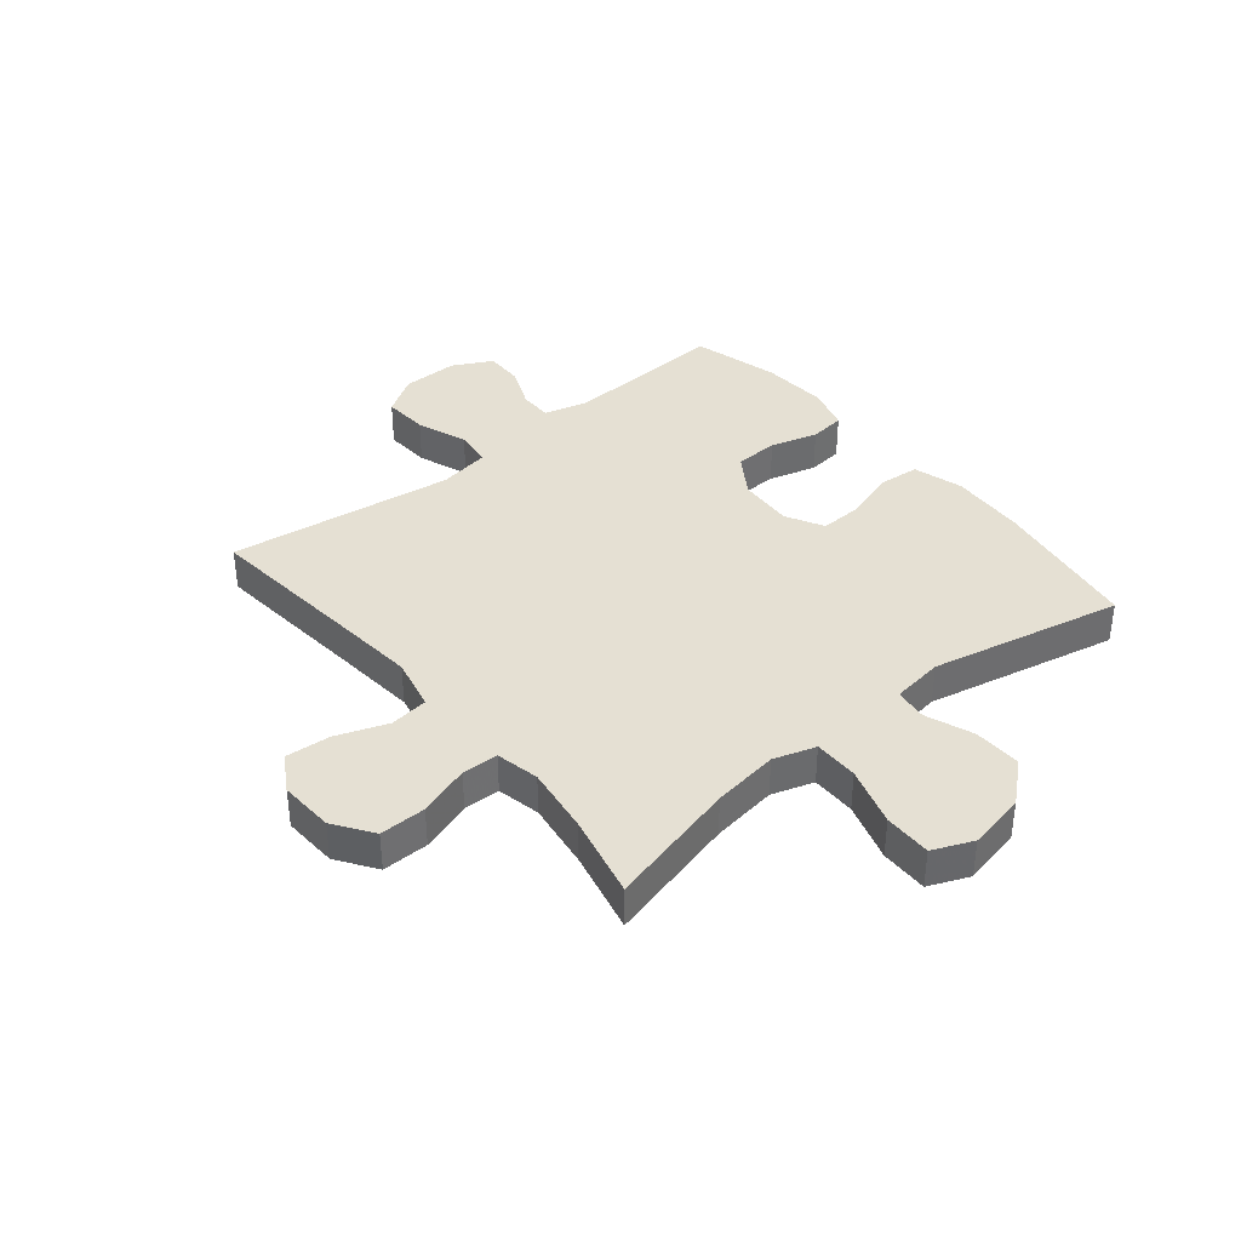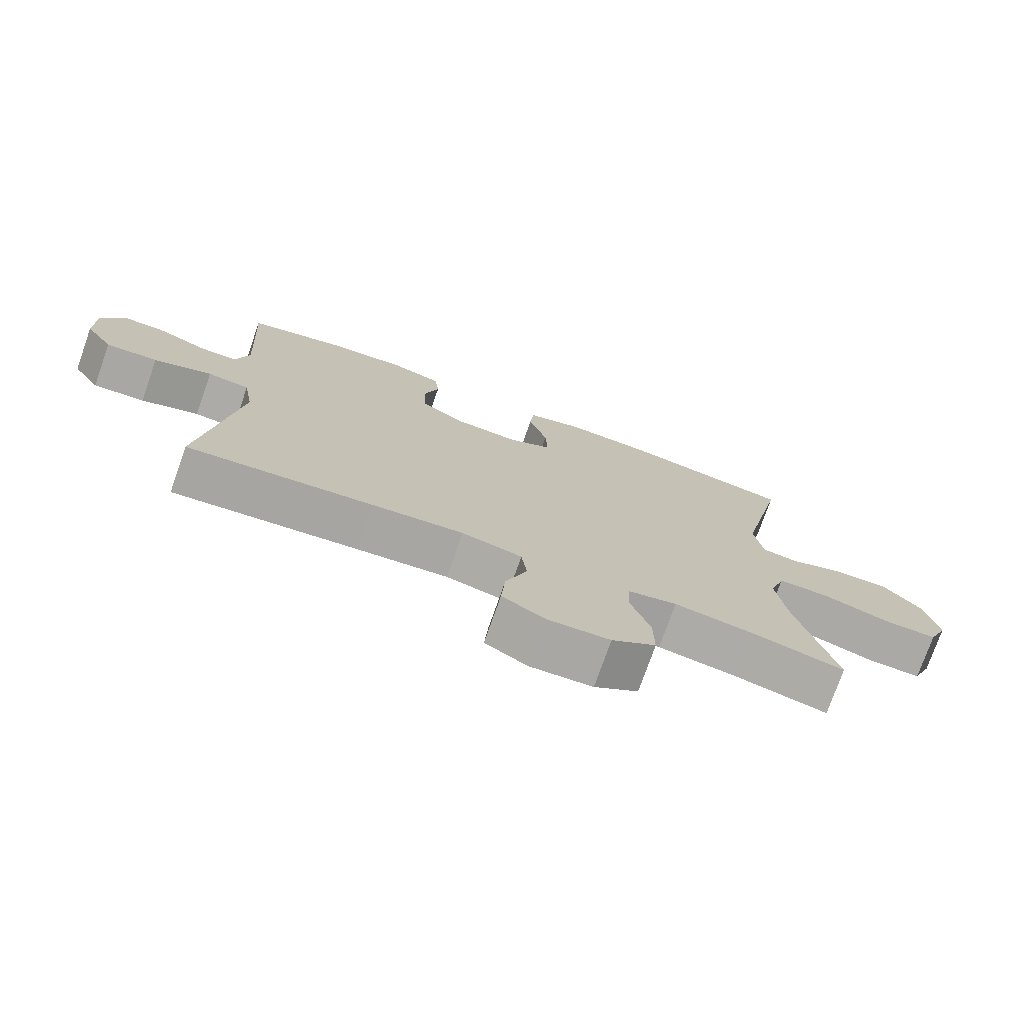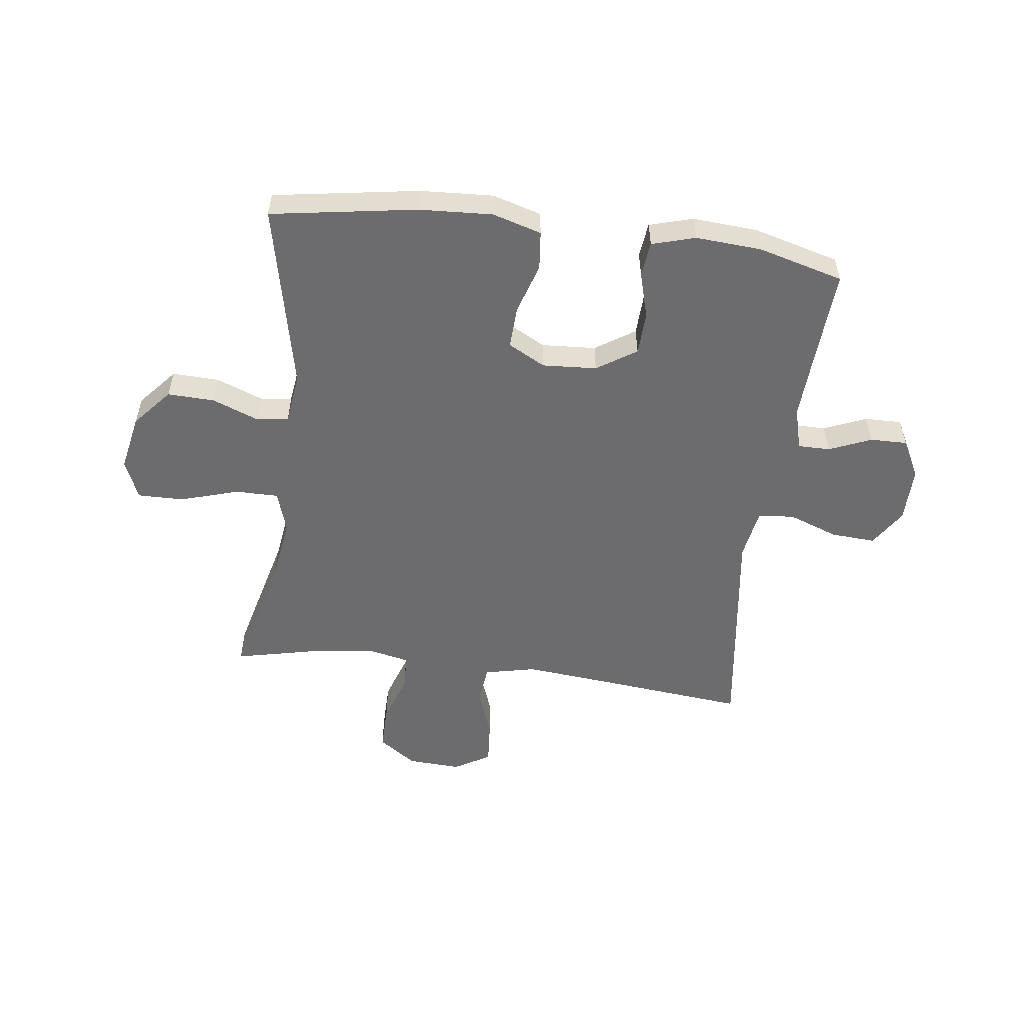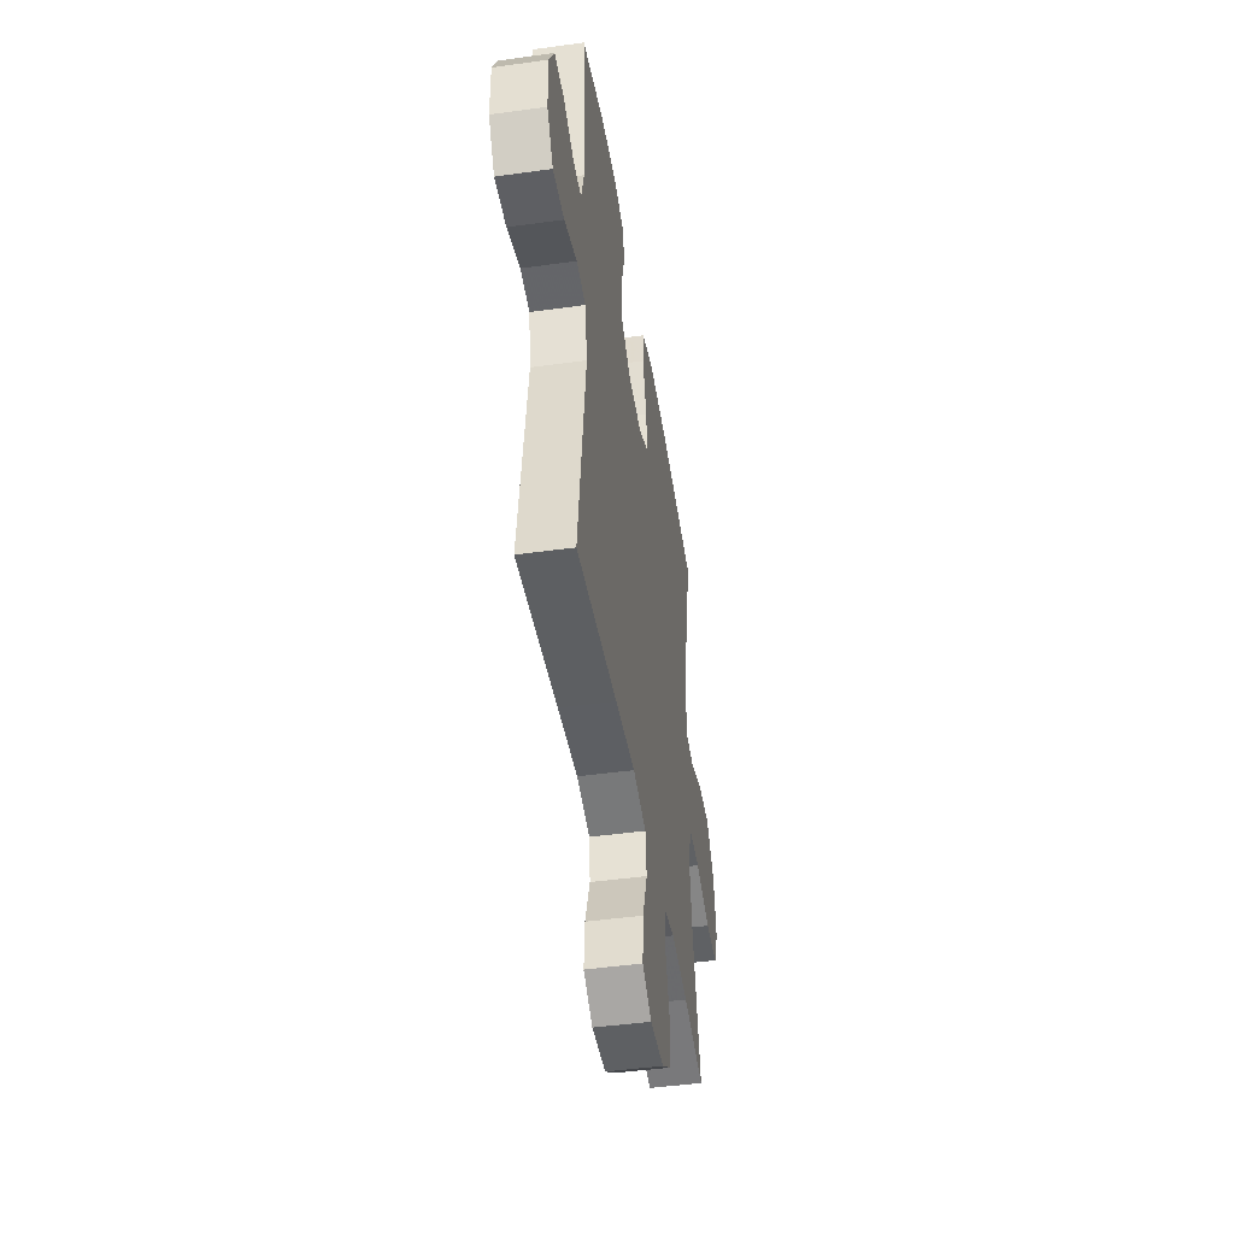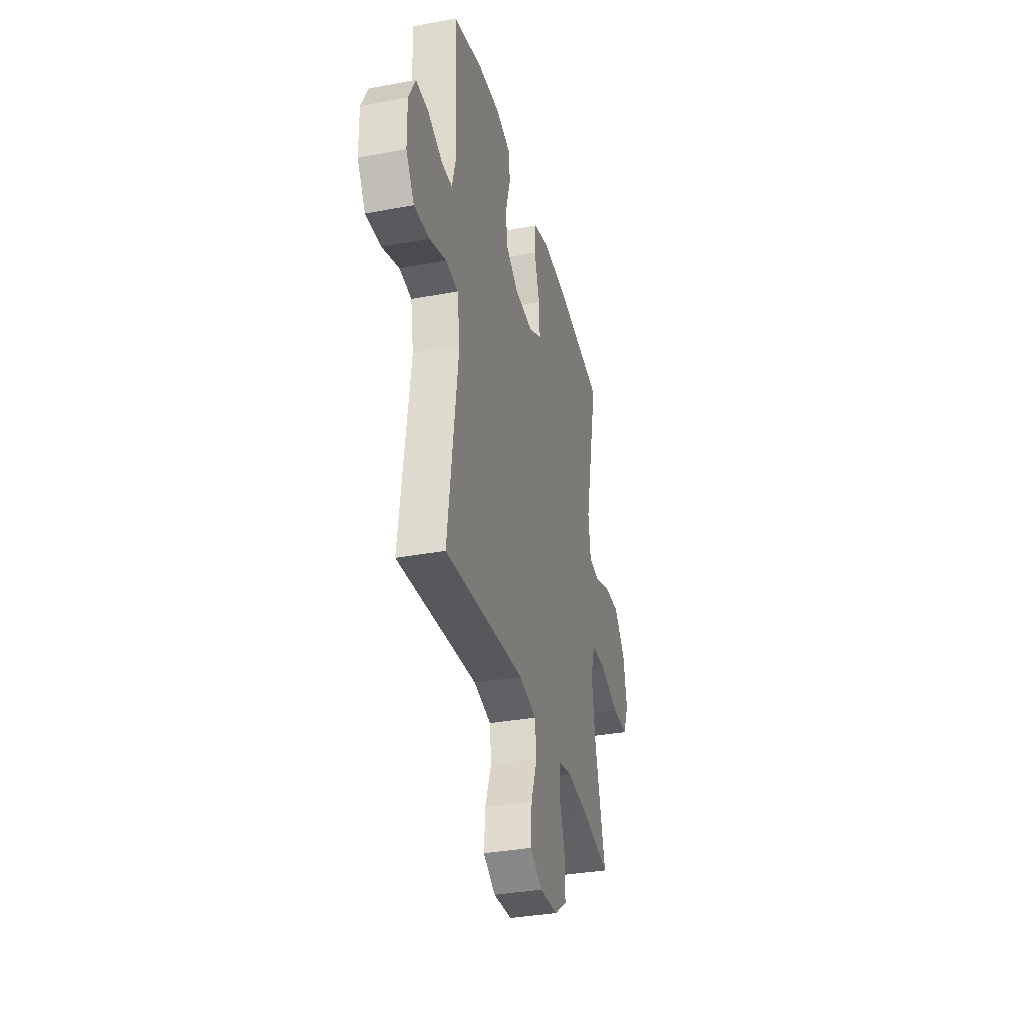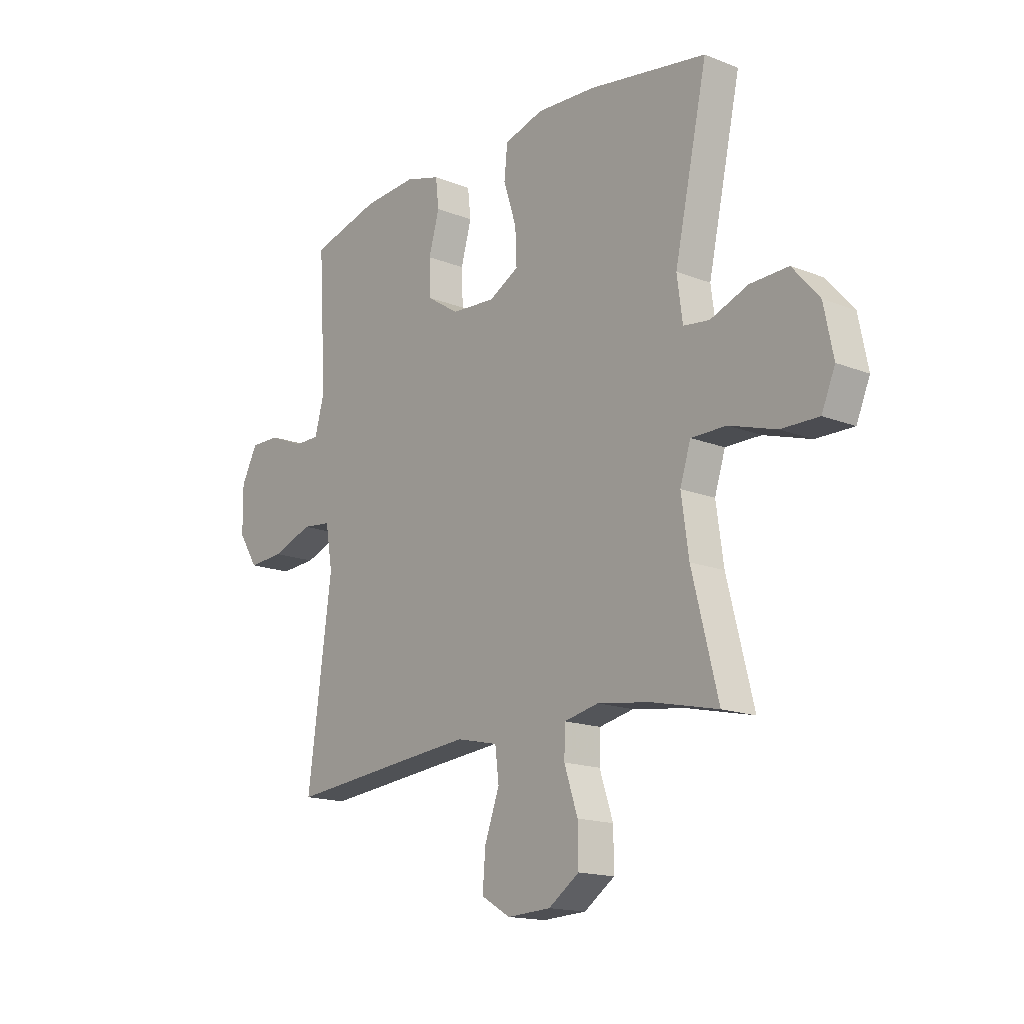
<metadata>
{"format":"obj","ext":"obj","renderer":"f3d","projection":"perspective","resolution":1024,"background":"white","views":[{"elev":38.2,"azim":-129.3,"up":"+Y"},{"elev":-75.4,"azim":160.6,"up":"+Z"},{"elev":-53.8,"azim":-7.3,"up":"+Y"},{"elev":-45.5,"azim":99.1,"up":"+Z"},{"elev":-34.3,"azim":104.1,"up":"+Z"},{"elev":-15.9,"azim":-129.5,"up":"+Z"}]}
</metadata>
<code>
v 0.5 0.07 0.5
v 0.49 0.07 0.332
v 0.484 0.07 0.218
v 0.504 0.07 0.144
v 0.56 0.07 0.144
v 0.634 0.07 0.175
v 0.699 0.07 0.176
v 0.734 0.07 0.109
v 0.733 0.07 0.012
v 0.691 0.07 -0.054
v 0.613 0.07 -0.049
v 0.526 0.07 -0.017
v 0.463 0.07 -0.024
v 0.448 0.07 -0.113
v 0.5 0.07 -0.5
v 0.222 0.07 -0.472
v 0.086 0.07 -0.459
v -0.004 0.07 -0.479
v -0.012 0.07 -0.545
v 0.02 0.07 -0.633
v 0.026 0.07 -0.71
v -0.037 0.07 -0.747
v -0.131 0.07 -0.742
v -0.197 0.07 -0.696
v -0.196 0.07 -0.617
v -0.167 0.07 -0.53
v -0.169 0.07 -0.468
v -0.243 0.07 -0.452
v -0.358 0.07 -0.468
v -0.5 0.07 -0.5
v -0.444 0.07 -0.278
v -0.428 0.07 -0.165
v -0.451 0.07 -0.093
v -0.527 0.07 -0.093
v -0.628 0.07 -0.124
v -0.709 0.07 -0.125
v -0.738 0.07 -0.056
v -0.718 0.07 0.043
v -0.66 0.07 0.11
v -0.578 0.07 0.107
v -0.497 0.07 0.076
v -0.441 0.07 0.083
v -0.429 0.07 0.172
v -0.5 0.07 0.5
v -0.245 0.07 0.541
v -0.117 0.07 0.548
v -0.032 0.07 0.523
v -0.025 0.07 0.455
v -0.053 0.07 0.367
v -0.056 0.07 0.293
v 0.009 0.07 0.258
v 0.104 0.07 0.264
v 0.173 0.07 0.309
v 0.176 0.07 0.384
v 0.153 0.07 0.465
v 0.16 0.07 0.526
v 0.236 0.07 0.548
v 0.351 0.07 0.54
v 0.5 0 0.5
v 0.49 0 0.332
v 0.484 0 0.218
v 0.504 0 0.144
v 0.56 0 0.144
v 0.634 0 0.175
v 0.699 0 0.176
v 0.734 0 0.109
v 0.733 0 0.012
v 0.691 0 -0.054
v 0.613 0 -0.049
v 0.526 0 -0.017
v 0.463 0 -0.024
v 0.448 0 -0.113
v 0.5 0 -0.5
v 0.222 0 -0.472
v 0.086 0 -0.459
v -0.004 0 -0.479
v -0.012 0 -0.545
v 0.02 0 -0.633
v 0.026 0 -0.71
v -0.037 0 -0.747
v -0.131 0 -0.742
v -0.197 0 -0.696
v -0.196 0 -0.617
v -0.167 0 -0.53
v -0.169 0 -0.468
v -0.243 0 -0.452
v -0.358 0 -0.468
v -0.5 0 -0.5
v -0.444 0 -0.278
v -0.428 0 -0.165
v -0.451 0 -0.093
v -0.527 0 -0.093
v -0.628 0 -0.124
v -0.709 0 -0.125
v -0.738 0 -0.056
v -0.718 0 0.043
v -0.66 0 0.11
v -0.578 0 0.107
v -0.497 0 0.076
v -0.441 0 0.083
v -0.429 0 0.172
v -0.5 0 0.5
v -0.245 0 0.541
v -0.117 0 0.548
v -0.032 0 0.523
v -0.025 0 0.455
v -0.053 0 0.367
v -0.056 0 0.293
v 0.009 0 0.258
v 0.104 0 0.264
v 0.173 0 0.309
v 0.176 0 0.384
v 0.153 0 0.465
v 0.16 0 0.526
v 0.236 0 0.548
v 0.351 0 0.54
f 58 1 2
f 57 58 2
f 56 57 2
f 55 56 2
f 54 55 2
f 53 54 2 3
f 52 53 3 4
f 51 52 4
f 47 48 49
f 46 47 49
f 45 46 49
f 44 45 49
f 43 44 49
f 42 43 49 50
f 39 40 41
f 38 39 41
f 37 38 41
f 36 37 41
f 35 36 41
f 34 35 41
f 33 34 41 42
f 42 50 51
f 33 42 51
f 32 33 51
f 29 30 31
f 32 51 4
f 31 32 4
f 29 31 4
f 28 29 4
f 24 25 26
f 23 24 26
f 22 23 26
f 21 22 26
f 20 21 26
f 19 20 26
f 18 19 26 27
f 14 15 16
f 13 14 16 17
f 10 11 12
f 9 10 12
f 8 9 12
f 7 8 12
f 6 7 12
f 5 6 12
f 5 12 13
f 18 27 28
f 17 18 28
f 13 17 28
f 5 13 28
f 4 5 28
f 60 59 116
f 60 116 115
f 60 115 114
f 60 114 113
f 60 113 112
f 61 60 112 111
f 62 61 111 110
f 62 110 109
f 107 106 105
f 107 105 104
f 107 104 103
f 107 103 102
f 107 102 101
f 108 107 101 100
f 99 98 97
f 99 97 96
f 99 96 95
f 99 95 94
f 99 94 93
f 99 93 92
f 100 99 92 91
f 109 108 100
f 109 100 91
f 109 91 90
f 89 88 87
f 62 109 90
f 62 90 89
f 62 89 87
f 62 87 86
f 84 83 82
f 84 82 81
f 84 81 80
f 84 80 79
f 84 79 78
f 84 78 77
f 85 84 77 76
f 74 73 72
f 75 74 72 71
f 70 69 68
f 70 68 67
f 70 67 66
f 70 66 65
f 70 65 64
f 70 64 63
f 71 70 63
f 86 85 76
f 86 76 75
f 86 75 71
f 86 71 63
f 86 63 62
f 1 59 60 2
f 2 60 61 3
f 3 61 62 4
f 4 62 63 5
f 5 63 64 6
f 6 64 65 7
f 7 65 66 8
f 8 66 67 9
f 9 67 68 10
f 10 68 69 11
f 11 69 70 12
f 12 70 71 13
f 13 71 72 14
f 14 72 73 15
f 15 73 74 16
f 16 74 75 17
f 17 75 76 18
f 18 76 77 19
f 19 77 78 20
f 20 78 79 21
f 21 79 80 22
f 22 80 81 23
f 23 81 82 24
f 24 82 83 25
f 25 83 84 26
f 26 84 85 27
f 27 85 86 28
f 28 86 87 29
f 29 87 88 30
f 30 88 89 31
f 31 89 90 32
f 32 90 91 33
f 33 91 92 34
f 34 92 93 35
f 35 93 94 36
f 36 94 95 37
f 37 95 96 38
f 38 96 97 39
f 39 97 98 40
f 40 98 99 41
f 41 99 100 42
f 42 100 101 43
f 43 101 102 44
f 44 102 103 45
f 45 103 104 46
f 46 104 105 47
f 47 105 106 48
f 48 106 107 49
f 49 107 108 50
f 50 108 109 51
f 51 109 110 52
f 52 110 111 53
f 53 111 112 54
f 54 112 113 55
f 55 113 114 56
f 56 114 115 57
f 57 115 116 58
f 58 116 59 1

</code>
